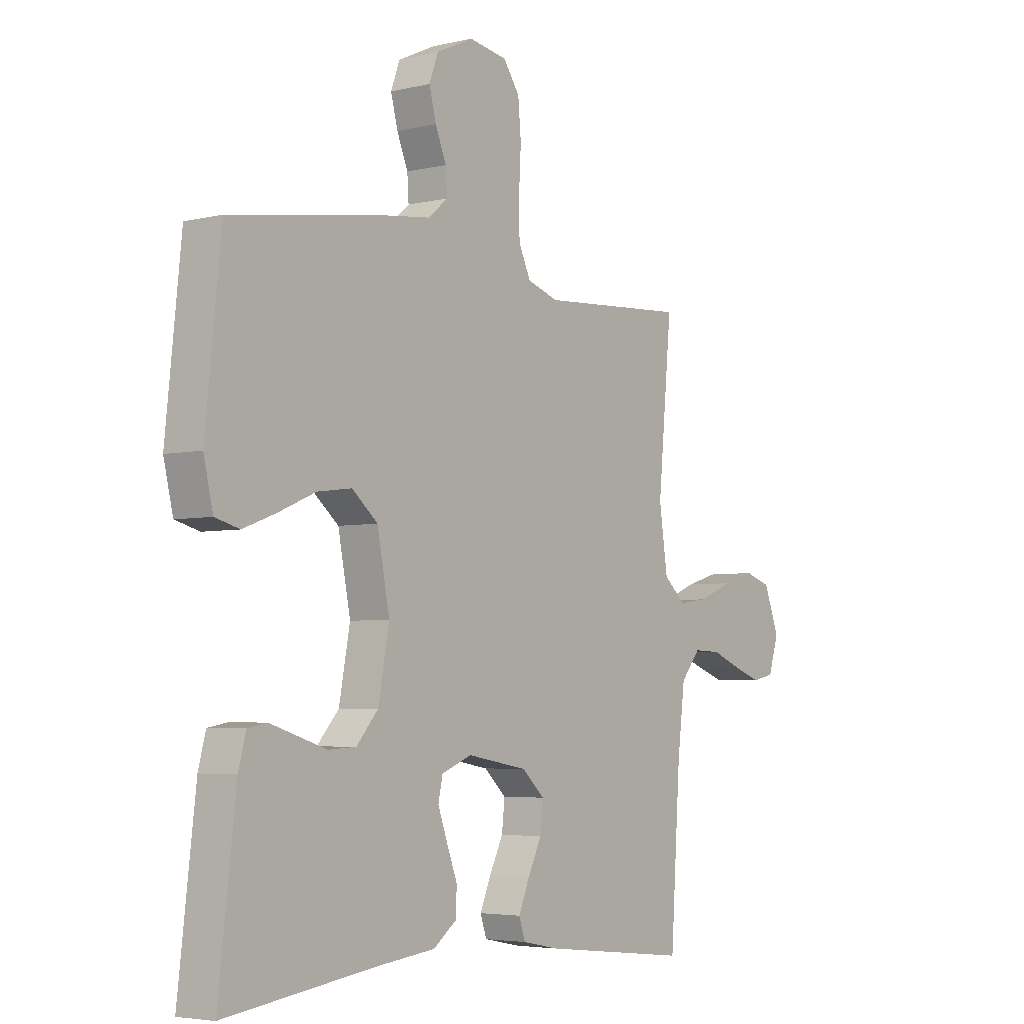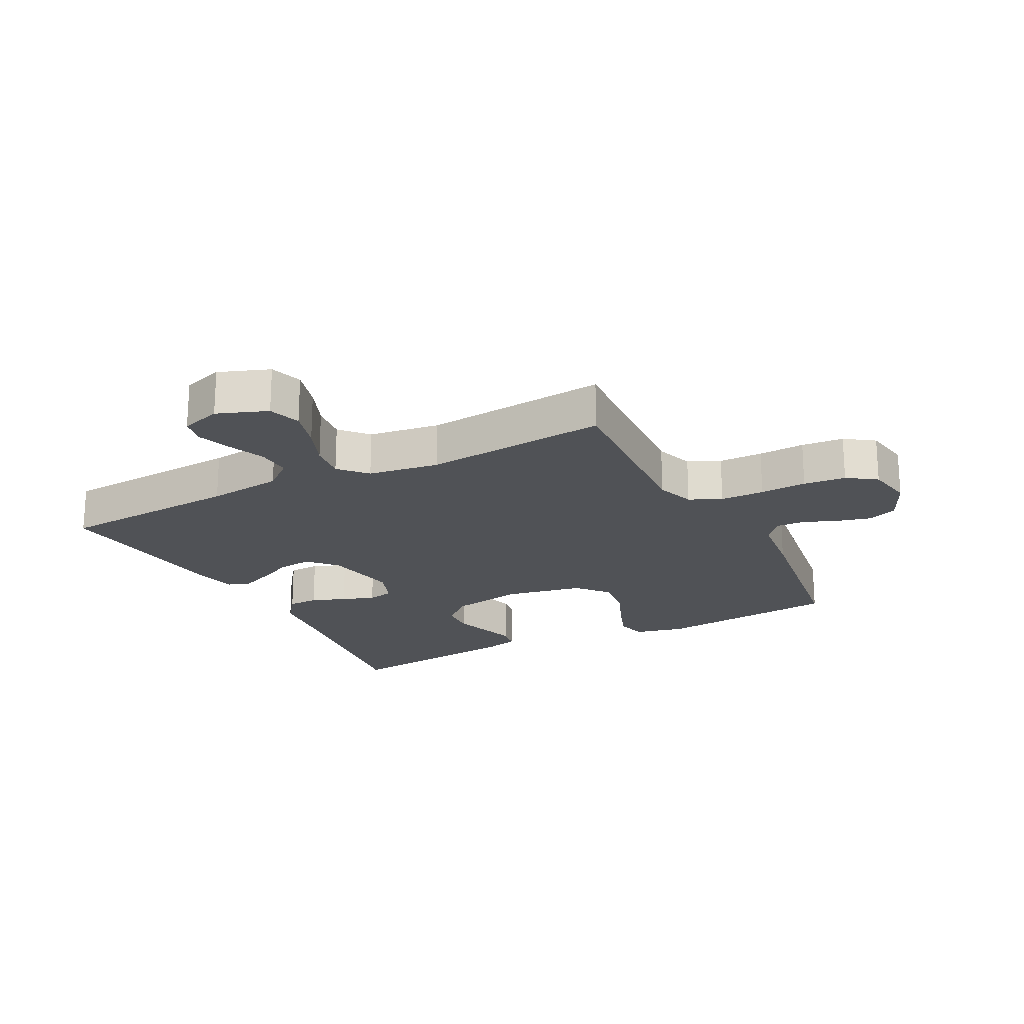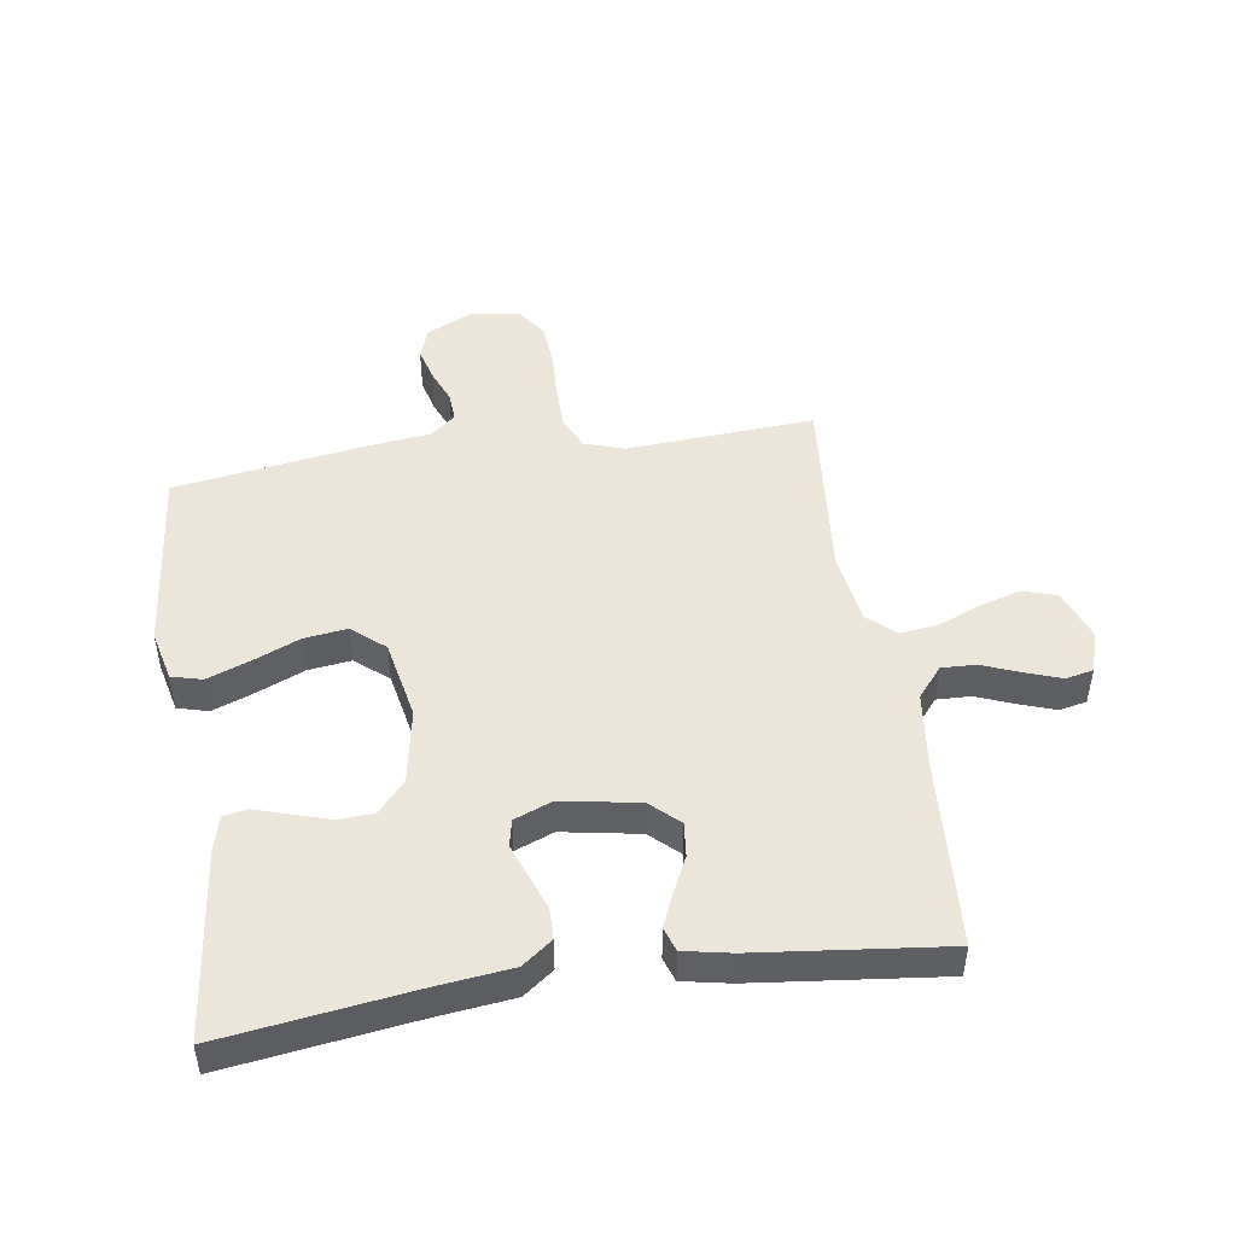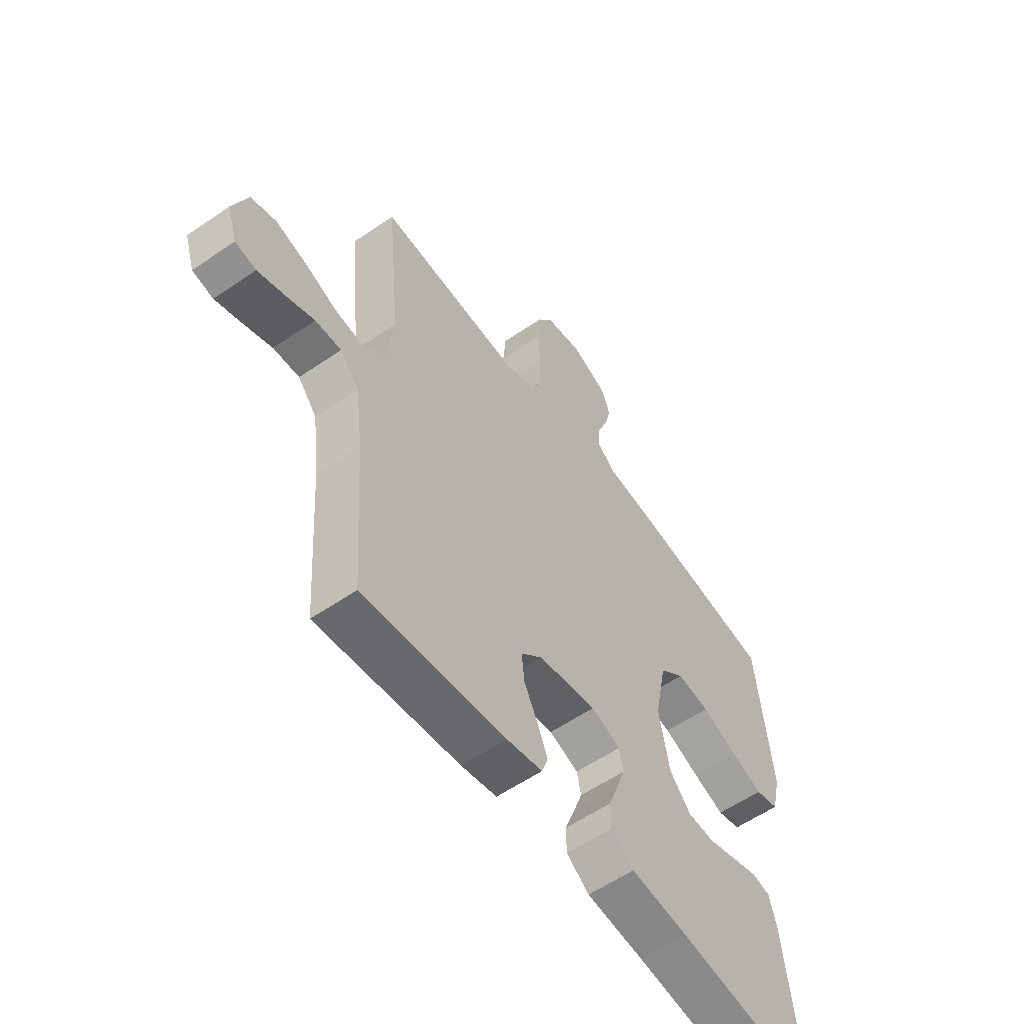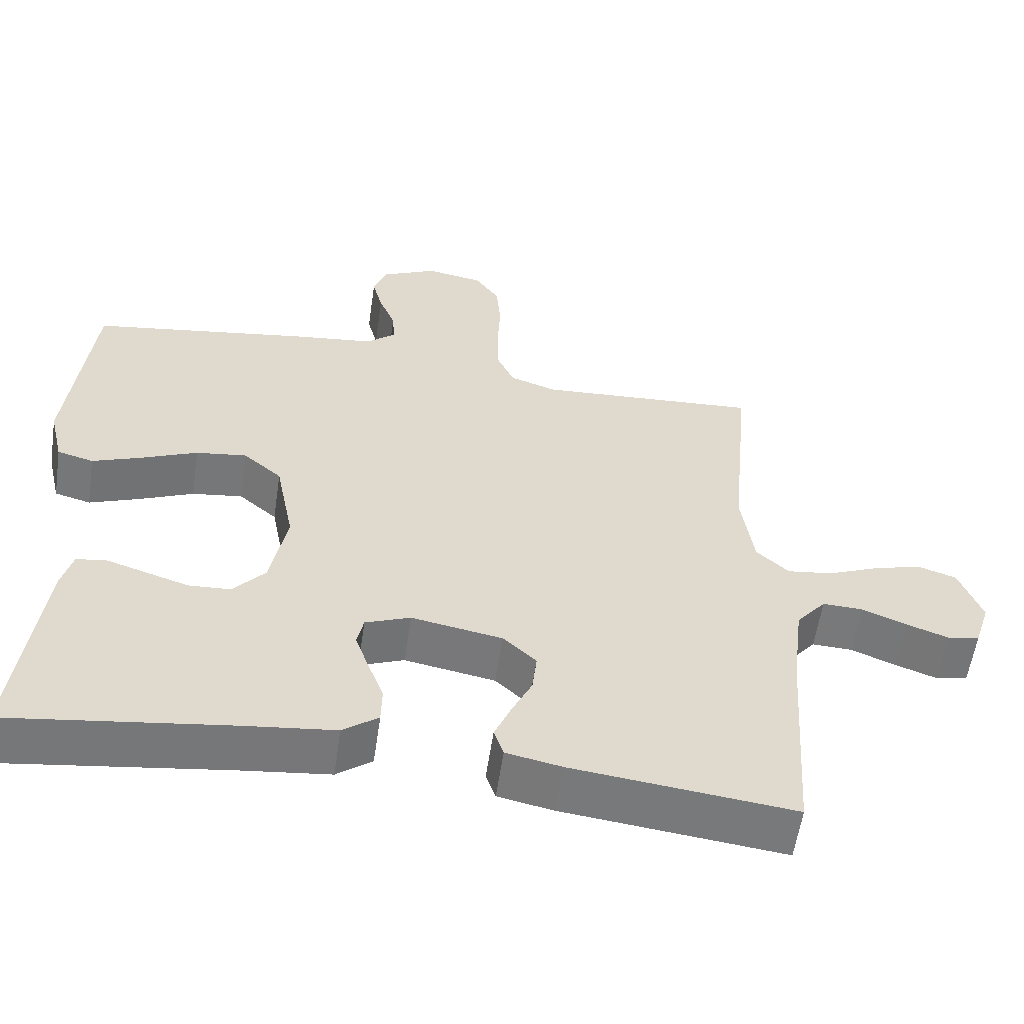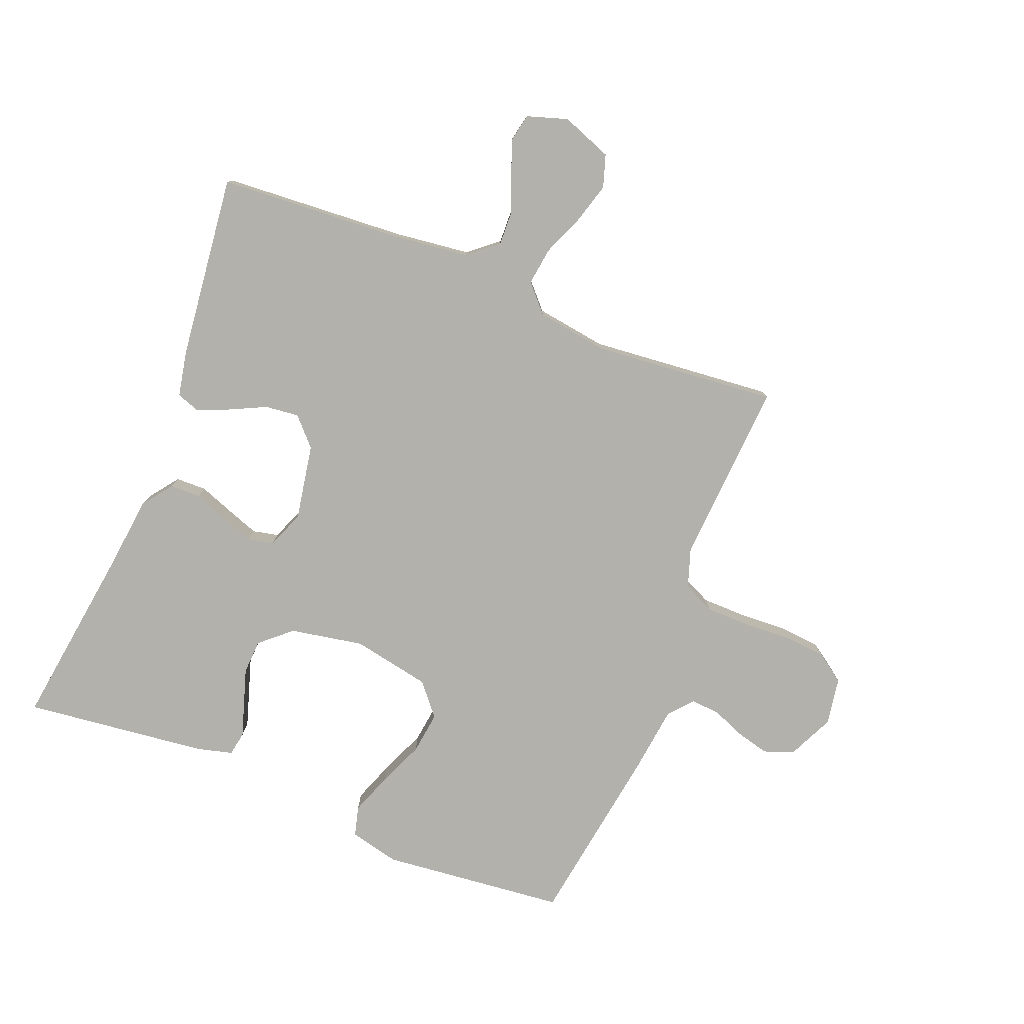
<metadata>
{"format":"obj","ext":"obj","renderer":"f3d","projection":"perspective","resolution":1024,"background":"white","views":[{"elev":-4.3,"azim":127.6,"up":"+Z"},{"elev":-20.7,"azim":-62.5,"up":"+Y"},{"elev":48.0,"azim":171.4,"up":"+Y"},{"elev":-57.7,"azim":-54.5,"up":"+Z"},{"elev":-57.7,"azim":171.6,"up":"+Z"},{"elev":-79.0,"azim":-111.7,"up":"+Y"}]}
</metadata>
<code>
v 0.5 0.07 0.5
v 0.531 0.07 0.2
v 0.512 0.07 0.119
v 0.463 0.07 0.106
v 0.396 0.07 0.131
v 0.321 0.07 0.163
v 0.252 0.07 0.172
v 0.2 0.07 0.128
v 0.175 0.07 0
v 0.197 0.07 -0.119
v 0.241 0.07 -0.169
v 0.297 0.07 -0.172
v 0.357 0.07 -0.153
v 0.411 0.07 -0.136
v 0.45 0.07 -0.143
v 0.465 0.07 -0.2
v 0.5 0.07 -0.5
v 0.2 0.07 -0.459
v 0.079 0.07 -0.445
v 0.031 0.07 -0.409
v 0.03 0.07 -0.359
v 0.051 0.07 -0.303
v 0.07 0.07 -0.25
v 0.061 0.07 -0.208
v 0 0.07 -0.184
v -0.123 0.07 -0.206
v -0.168 0.07 -0.248
v -0.162 0.07 -0.303
v -0.134 0.07 -0.361
v -0.112 0.07 -0.413
v -0.125 0.07 -0.451
v -0.2 0.07 -0.466
v -0.5 0.07 -0.5
v -0.52 0.07 -0.2
v -0.535 0.07 -0.077
v -0.575 0.07 -0.029
v -0.63 0.07 -0.031
v -0.69 0.07 -0.055
v -0.747 0.07 -0.075
v -0.791 0.07 -0.066
v -0.812 0.07 0
v -0.781 0.07 0.082
v -0.728 0.07 0.099
v -0.662 0.07 0.08
v -0.594 0.07 0.052
v -0.533 0.07 0.044
v -0.489 0.07 0.084
v -0.472 0.07 0.2
v -0.5 0.07 0.5
v -0.2 0.07 0.481
v -0.137 0.07 0.502
v -0.113 0.07 0.554
v -0.112 0.07 0.626
v -0.116 0.07 0.702
v -0.11 0.07 0.771
v -0.077 0.07 0.818
v 0 0.07 0.831
v 0.075 0.07 0.796
v 0.093 0.07 0.747
v 0.079 0.07 0.693
v 0.057 0.07 0.639
v 0.054 0.07 0.592
v 0.093 0.07 0.559
v 0.2 0.07 0.546
v 0.5 0 0.5
v 0.531 0 0.2
v 0.512 0 0.119
v 0.463 0 0.106
v 0.396 0 0.131
v 0.321 0 0.163
v 0.252 0 0.172
v 0.2 0 0.128
v 0.175 0 0
v 0.197 0 -0.119
v 0.241 0 -0.169
v 0.297 0 -0.172
v 0.357 0 -0.153
v 0.411 0 -0.136
v 0.45 0 -0.143
v 0.465 0 -0.2
v 0.5 0 -0.5
v 0.2 0 -0.459
v 0.079 0 -0.445
v 0.031 0 -0.409
v 0.03 0 -0.359
v 0.051 0 -0.303
v 0.07 0 -0.25
v 0.061 0 -0.208
v 0 0 -0.184
v -0.123 0 -0.206
v -0.168 0 -0.248
v -0.162 0 -0.303
v -0.134 0 -0.361
v -0.112 0 -0.413
v -0.125 0 -0.451
v -0.2 0 -0.466
v -0.5 0 -0.5
v -0.52 0 -0.2
v -0.535 0 -0.077
v -0.575 0 -0.029
v -0.63 0 -0.031
v -0.69 0 -0.055
v -0.747 0 -0.075
v -0.791 0 -0.066
v -0.812 0 0
v -0.781 0 0.082
v -0.728 0 0.099
v -0.662 0 0.08
v -0.594 0 0.052
v -0.533 0 0.044
v -0.489 0 0.084
v -0.472 0 0.2
v -0.5 0 0.5
v -0.2 0 0.481
v -0.137 0 0.502
v -0.113 0 0.554
v -0.112 0 0.626
v -0.116 0 0.702
v -0.11 0 0.771
v -0.077 0 0.818
v 0 0 0.831
v 0.075 0 0.796
v 0.093 0 0.747
v 0.079 0 0.693
v 0.057 0 0.639
v 0.054 0 0.592
v 0.093 0 0.559
v 0.2 0 0.546
f 4 5 6
f 3 4 6
f 2 3 6
f 1 2 6
f 64 1 6
f 63 64 6
f 62 63 6 7
f 59 60 61
f 58 59 61
f 57 58 61
f 56 57 61
f 55 56 61
f 54 55 61
f 53 54 61
f 52 53 61 62
f 62 7 8
f 52 62 8
f 51 52 8
f 48 49 50
f 51 8 9
f 50 51 9
f 48 50 9
f 47 48 9
f 43 44 45
f 42 43 45
f 41 42 45
f 40 41 45
f 39 40 45
f 38 39 45
f 37 38 45
f 36 37 45 46
f 47 9 10
f 46 47 10
f 36 46 10
f 35 36 10
f 32 33 34
f 31 32 34
f 30 31 34
f 29 30 34
f 28 29 34
f 27 28 34 35
f 20 21 22
f 19 20 22
f 18 19 22
f 18 22 23
f 17 18 23
f 16 17 23
f 15 16 23
f 14 15 23
f 13 14 23
f 12 13 23
f 11 12 23 24
f 26 27 35
f 25 26 35 10
f 10 11 24 25
f 70 69 68
f 70 68 67
f 70 67 66
f 70 66 65
f 70 65 128
f 70 128 127
f 71 70 127 126
f 125 124 123
f 125 123 122
f 125 122 121
f 125 121 120
f 125 120 119
f 125 119 118
f 125 118 117
f 126 125 117 116
f 72 71 126
f 72 126 116
f 72 116 115
f 114 113 112
f 73 72 115
f 73 115 114
f 73 114 112
f 73 112 111
f 109 108 107
f 109 107 106
f 109 106 105
f 109 105 104
f 109 104 103
f 109 103 102
f 109 102 101
f 110 109 101 100
f 74 73 111
f 74 111 110
f 74 110 100
f 74 100 99
f 98 97 96
f 98 96 95
f 98 95 94
f 98 94 93
f 98 93 92
f 99 98 92 91
f 86 85 84
f 86 84 83
f 86 83 82
f 87 86 82
f 87 82 81
f 87 81 80
f 87 80 79
f 87 79 78
f 87 78 77
f 87 77 76
f 88 87 76 75
f 99 91 90
f 74 99 90 89
f 89 88 75 74
f 1 65 66 2
f 2 66 67 3
f 3 67 68 4
f 4 68 69 5
f 5 69 70 6
f 6 70 71 7
f 7 71 72 8
f 8 72 73 9
f 9 73 74 10
f 10 74 75 11
f 11 75 76 12
f 12 76 77 13
f 13 77 78 14
f 14 78 79 15
f 15 79 80 16
f 16 80 81 17
f 17 81 82 18
f 18 82 83 19
f 19 83 84 20
f 20 84 85 21
f 21 85 86 22
f 22 86 87 23
f 23 87 88 24
f 24 88 89 25
f 25 89 90 26
f 26 90 91 27
f 27 91 92 28
f 28 92 93 29
f 29 93 94 30
f 30 94 95 31
f 31 95 96 32
f 32 96 97 33
f 33 97 98 34
f 34 98 99 35
f 35 99 100 36
f 36 100 101 37
f 37 101 102 38
f 38 102 103 39
f 39 103 104 40
f 40 104 105 41
f 41 105 106 42
f 42 106 107 43
f 43 107 108 44
f 44 108 109 45
f 45 109 110 46
f 46 110 111 47
f 47 111 112 48
f 48 112 113 49
f 49 113 114 50
f 50 114 115 51
f 51 115 116 52
f 52 116 117 53
f 53 117 118 54
f 54 118 119 55
f 55 119 120 56
f 56 120 121 57
f 57 121 122 58
f 58 122 123 59
f 59 123 124 60
f 60 124 125 61
f 61 125 126 62
f 62 126 127 63
f 63 127 128 64
f 64 128 65 1

</code>
